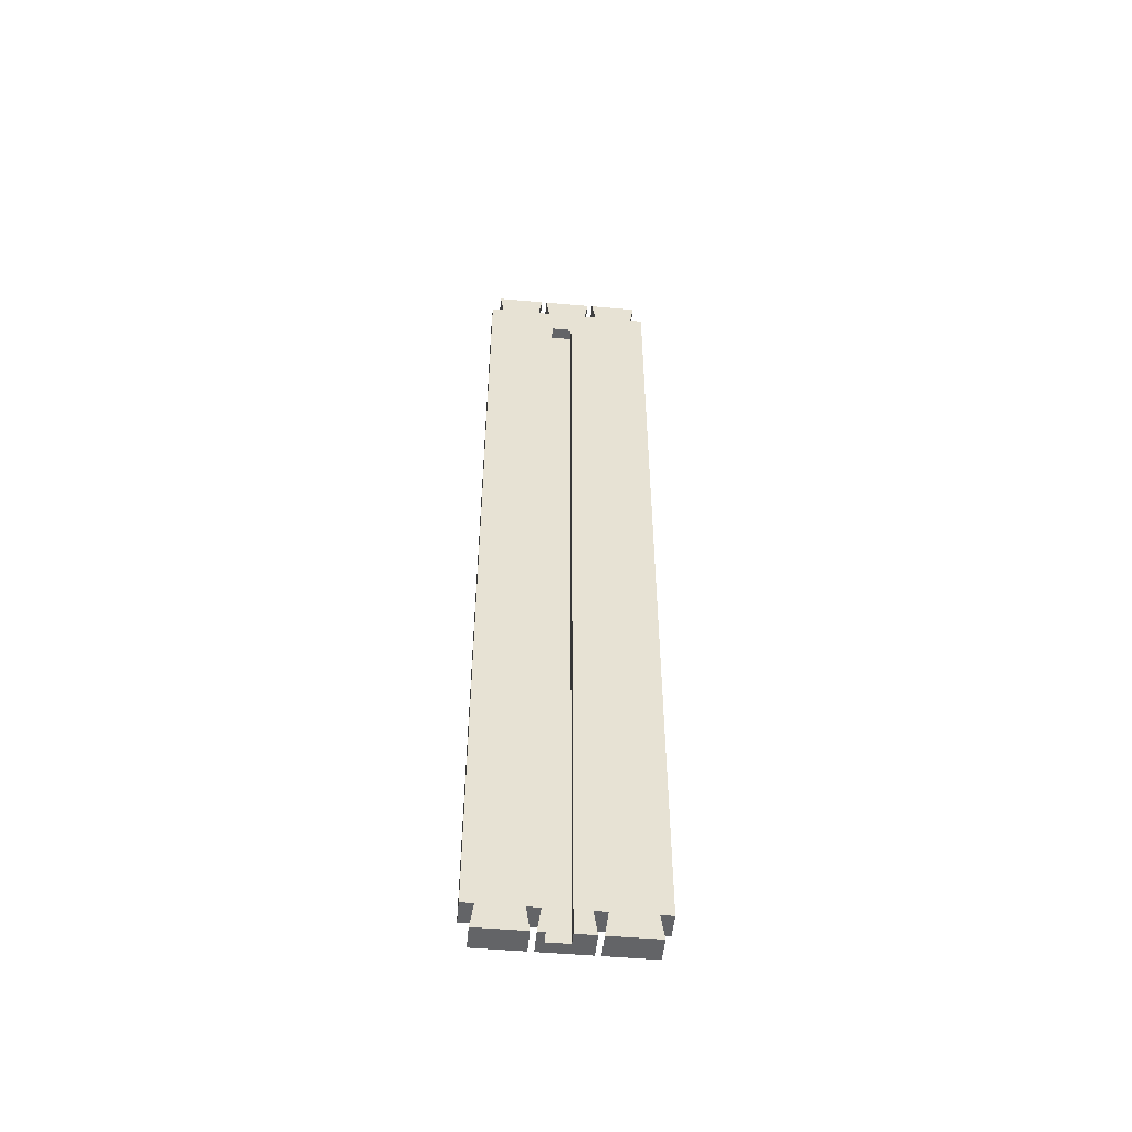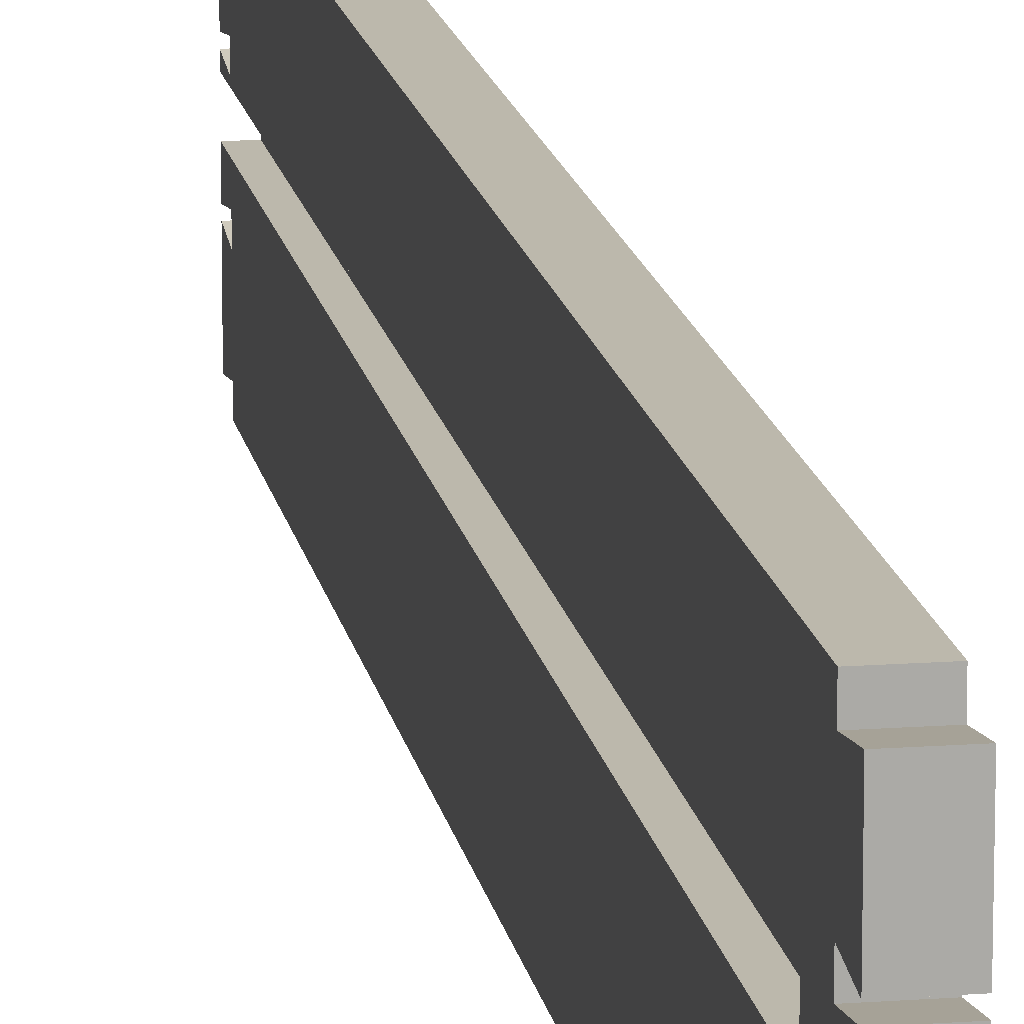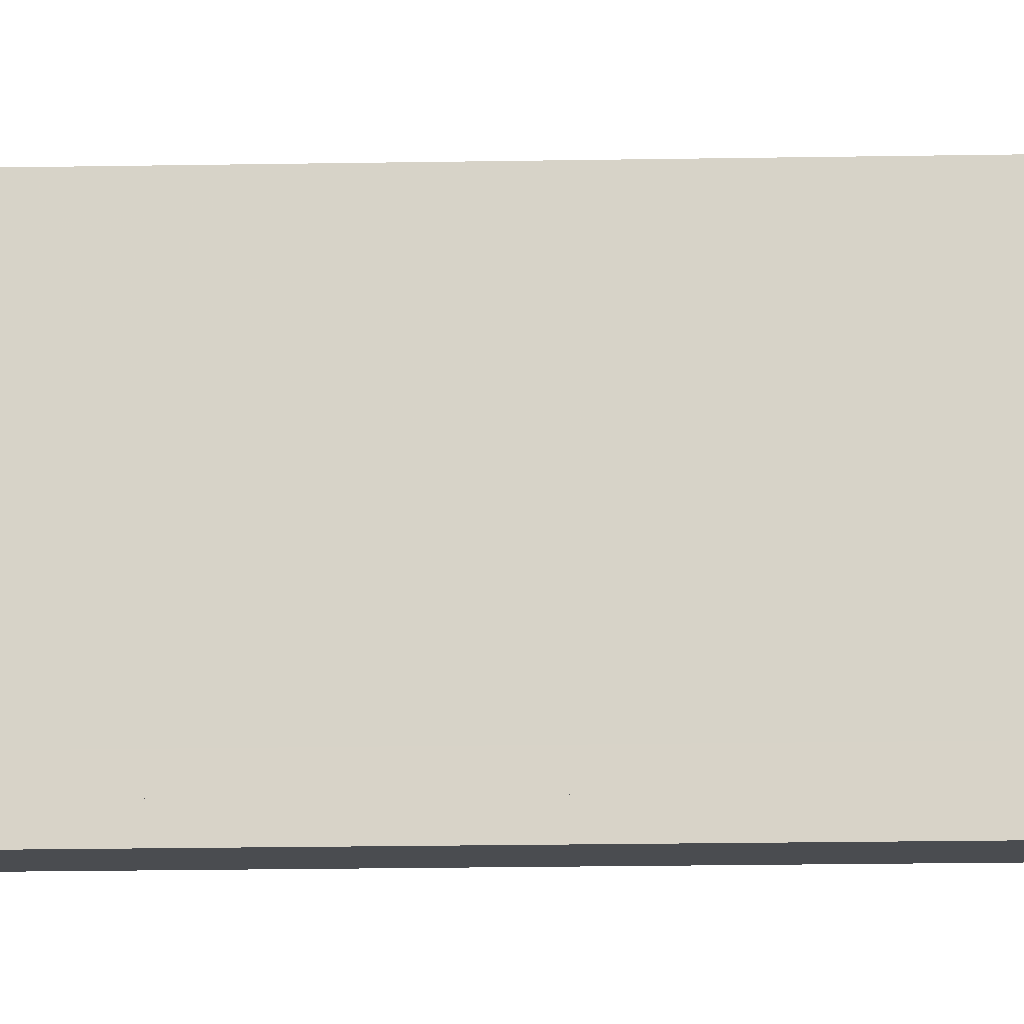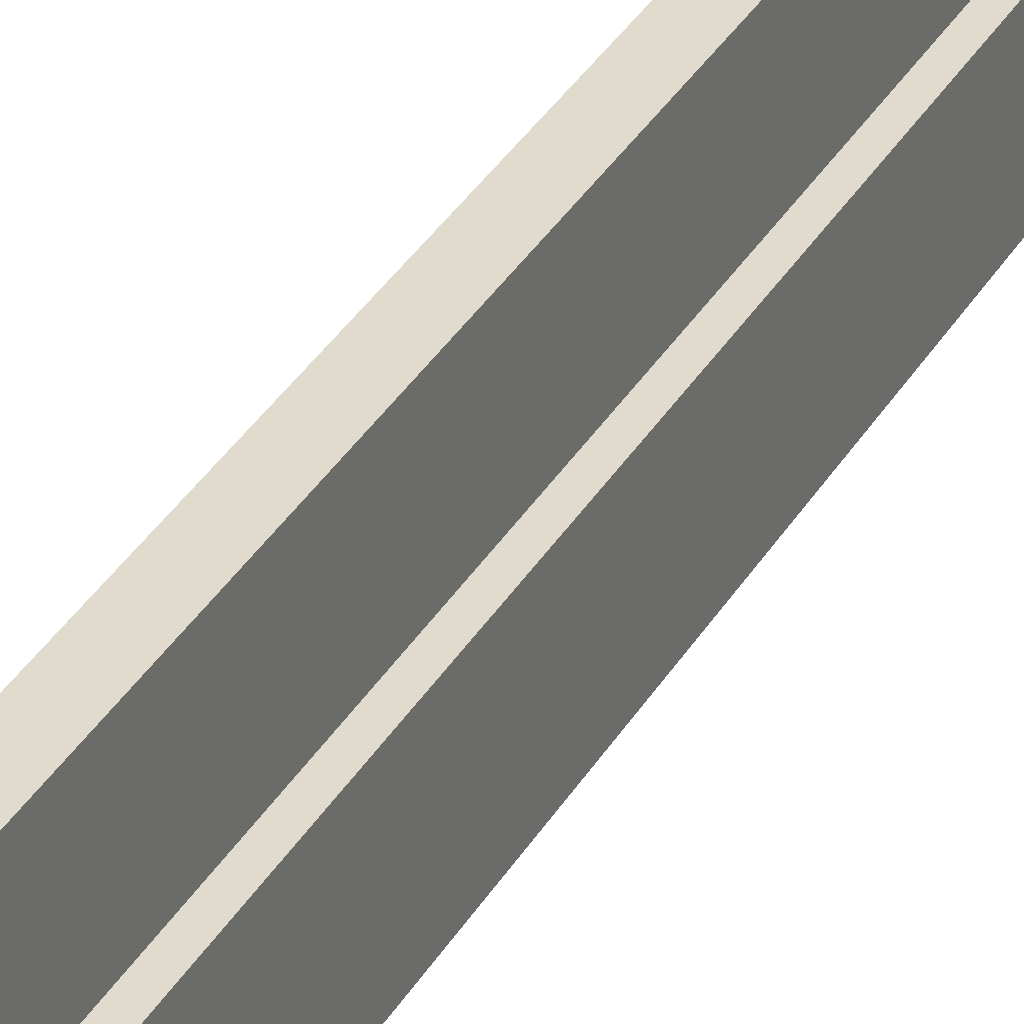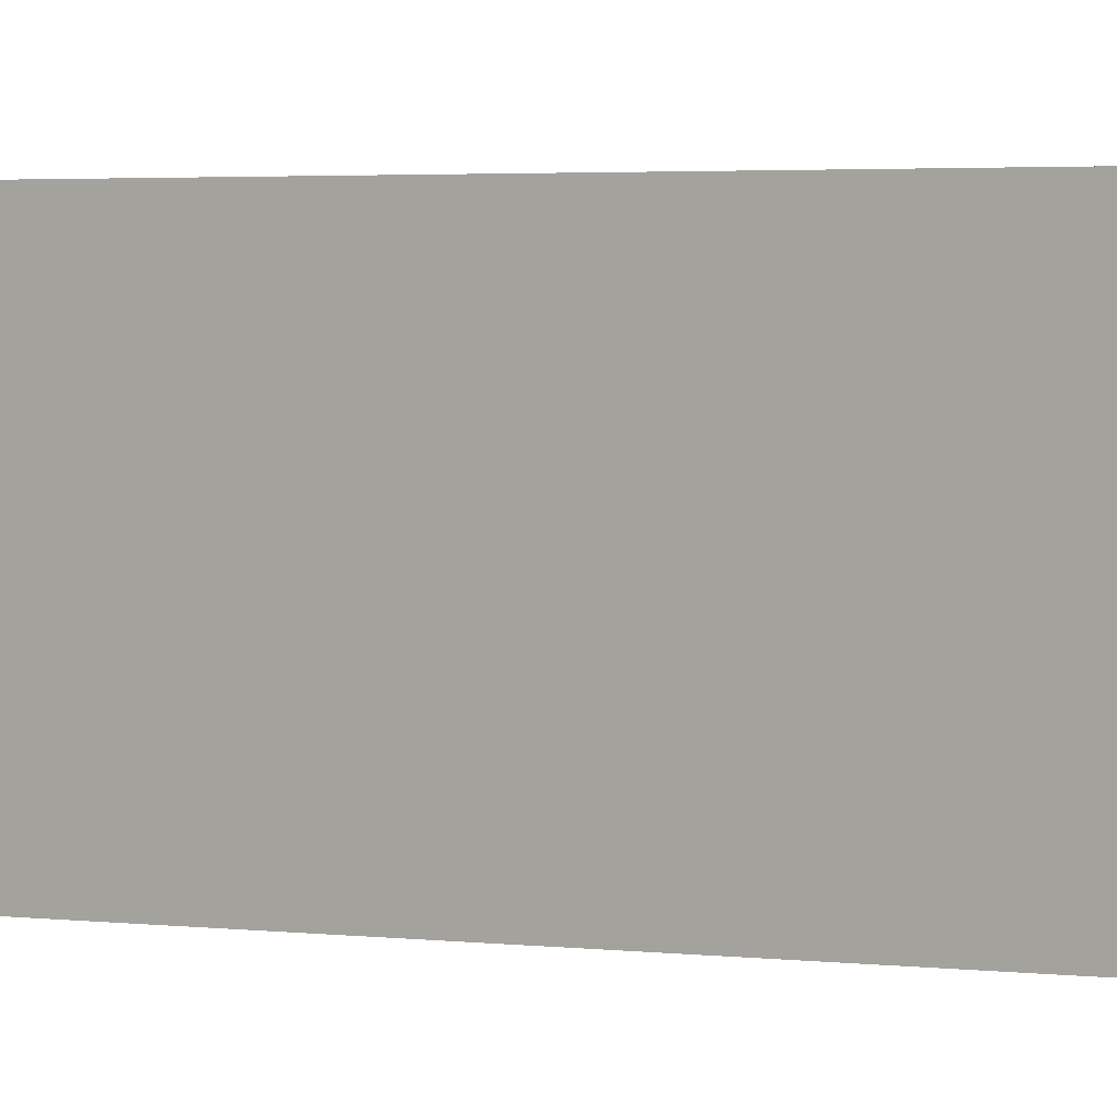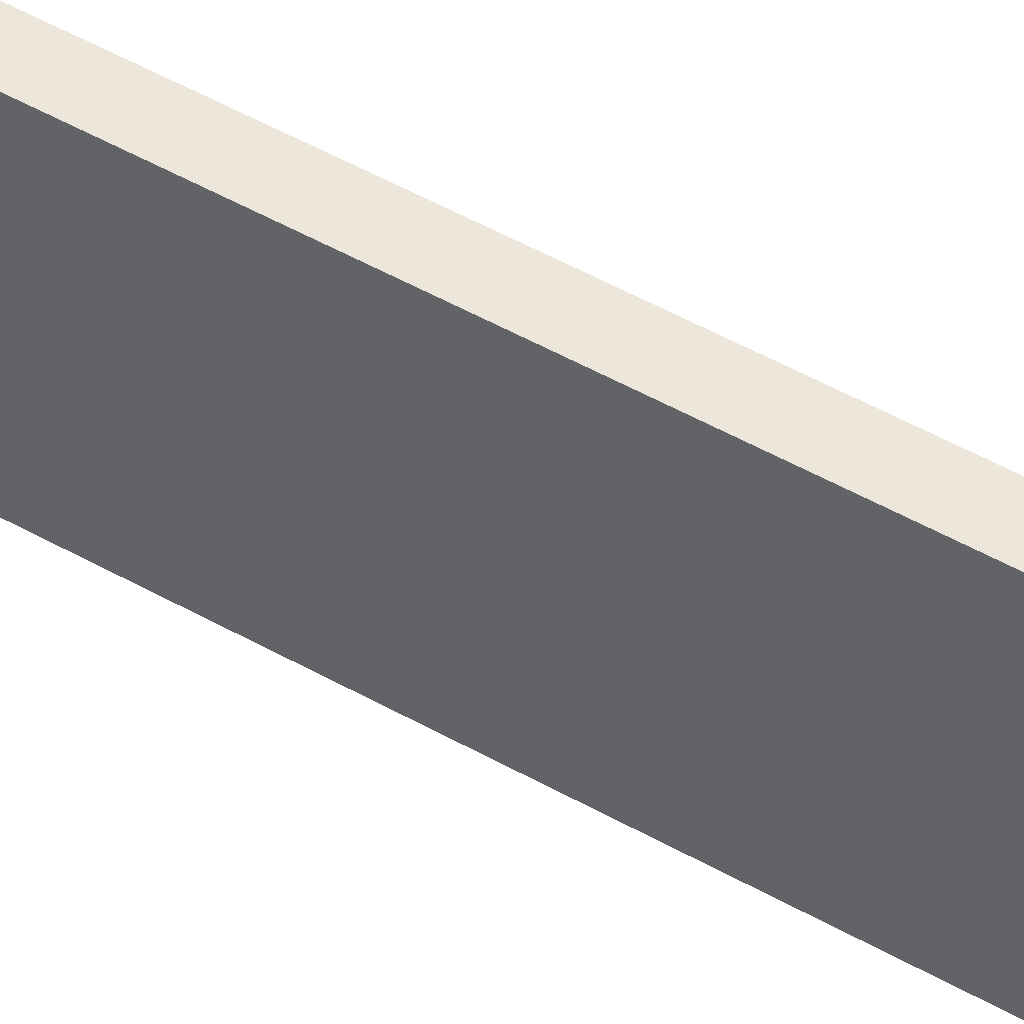
<metadata>
{"format":"obj","ext":"obj","renderer":"f3d","projection":"perspective","resolution":1024,"background":"white","views":[{"elev":-51.2,"azim":-95.5,"up":"+Z"},{"elev":14.6,"azim":-9.3,"up":"+Y"},{"elev":-15.1,"azim":92.4,"up":"+Y"},{"elev":33.3,"azim":-154.4,"up":"+Y"},{"elev":1.7,"azim":125.8,"up":"+Y"},{"elev":51.6,"azim":121.4,"up":"+Y"}]}
</metadata>
<code>
o Group20/mesh54/mesh54-geometry#mesh54-geometry
v -0.5469 -0.02087 -0.246
v -0.5617 -0.02087 -0.2461
v -0.5469 -0.02087 -0.2461
v -0.5469 -0.02087 0.2937
v -0.5617 -0.01346 -0.2461
v -0.5469 -0.006053 -0.246
v -0.5617 -0.02087 0.2937
v -0.5469 -0.01346 -0.2461
v -0.5617 -0.02087 0.2836
v -0.5469 -0.006053 0.29
v -0.5469 -0.01346 0.2937
v -0.5469 -0.01557 -0.2608
v -0.5617 0.01124 -0.2461
v -0.5567 -0.006052 0.29
v -0.5469 0.08286 0.2937
v -0.5617 -0.01346 0.2937
v -0.5617 -0.02087 0.2929
v -0.5617 -0.01557 -0.2608
v -0.5617 0.01865 -0.2461
v -0.5469 -0.01558 -0.2609
v -0.5567 -0.006052 -0.246
v -0.5469 0.08286 -0.246
v -0.5469 0.01124 0.2937
v -0.5469 -0.006053 0.3085
v -0.5617 -0.01558 0.3085
v -0.5617 0.08286 0.2937
v -0.5617 0.02827 -0.2331
v -0.5469 0.01124 -0.2461
v -0.5617 0.01334 -0.2608
v -0.5469 -0.006053 -0.2609
v -0.5567 -0.01346 0.29
v -0.5617 0.08286 -0.246
v -0.5469 0.07545 0.2937
v -0.5469 -0.01346 0.3085
v -0.5469 -0.01558 0.3085
v -0.5617 0.01124 0.2937
v -0.5617 0.04124 0.2745
v -0.5617 -0.01558 -0.2609
v -0.5617 0.02827 0.2745
v -0.5617 0.01654 -0.2608
v -0.5469 0.01865 -0.2461
v -0.5469 0.01334 -0.2608
v -0.5617 0.01335 -0.2609
v -0.5567 -0.01346 -0.246
v -0.5469 0.07545 -0.2461
v -0.5617 0.07545 0.2937
v -0.547 0.05076 0.2937
v -0.5469 0.01335 0.3085
v -0.5617 0.01335 0.3085
v -0.5617 0.01865 0.2937
v -0.5617 0.04124 -0.2331
v -0.5543 0.02827 -0.2331
v -0.5617 0.02827 -0.2609
v -0.5469 0.01654 -0.2608
v -0.5469 0.01335 -0.2609
v -0.5469 -0.01346 0.29
v -0.5469 0.04335 -0.2461
v -0.5617 0.07545 -0.2461
v -0.5469 0.05076 -0.2461
v -0.5617 0.07757 0.3085
v -0.5469 0.07757 0.3085
v -0.547 0.04335 0.2937
v -0.5469 0.01865 0.2937
v -0.5617 0.04335 0.2937
v -0.5543 0.04124 -0.2331
v -0.5543 0.02827 0.2745
v -0.5543 0.02827 -0.2609
v -0.5617 0.01653 -0.2609
v -0.5469 0.01653 -0.2609
v -0.5469 0.04545 -0.2608
v -0.5469 -0.01346 -0.246
v -0.5617 0.05076 0.2937
v -0.5469 0.07756 -0.2608
v -0.5469 0.04865 -0.2608
v -0.5617 0.04864 0.3085
v -0.547 0.04864 0.3085
v -0.5617 0.01653 0.3085
v -0.5543 0.04124 0.2745
v -0.5543 0.04124 -0.2609
v -0.5469 0.0445 -0.2609
v -0.5617 0.05076 -0.2461
v -0.5617 0.04335 -0.2461
v -0.5617 0.07756 -0.2608
v -0.5617 0.04546 0.3085
v -0.547 0.04546 0.3085
v -0.5469 0.01653 0.3085
v -0.5617 0.04124 -0.2609
v -0.5469 0.04546 -0.2609
v -0.5617 0.04545 -0.2608
v -0.5617 0.04865 -0.2608
v -0.5617 0.07757 -0.2609
v -0.5469 0.07715 -0.2609
v -0.5617 0.04546 -0.2609
v -0.5469 0.07757 -0.2609
v -0.5469 0.04864 -0.2609
v -0.5617 0.04864 -0.2609
f 1 2 3
f 2 1 4
f 3 2 1
f 4 1 2
f 5 3 2
f 2 3 5
f 3 6 1
f 1 6 3
f 1 6 4
f 4 6 1
f 2 4 7
f 7 4 2
f 3 5 8
f 8 5 3
f 9 5 2
f 2 5 9
f 8 6 3
f 3 6 8
f 4 6 10
f 10 6 4
f 11 7 4
f 4 7 11
f 2 7 9
f 9 7 2
f 5 12 8
f 8 12 5
f 5 9 13
f 13 9 5
f 12 6 8
f 8 6 12
f 6 14 10
f 10 14 6
f 6 15 10
f 10 15 6
f 4 10 11
f 11 10 4
f 7 11 16
f 16 11 7
f 9 7 17
f 17 7 9
f 12 5 18
f 18 5 12
f 13 9 19
f 19 9 13
f 13 18 5
f 5 18 13
f 20 6 12
f 12 6 20
f 14 6 21
f 21 6 14
f 6 22 15
f 15 22 6
f 10 15 23
f 23 15 10
f 24 11 10
f 10 11 24
f 11 25 16
f 16 25 11
f 26 7 16
f 16 7 26
f 26 17 7
f 7 17 26
f 26 9 17
f 17 9 26
f 18 20 12
f 12 20 18
f 19 9 27
f 27 9 19
f 19 28 13
f 13 28 19
f 29 18 13
f 13 18 29
f 6 20 30
f 30 20 6
f 21 31 14
f 14 31 21
f 6 28 22
f 22 28 6
f 32 15 22
f 22 15 32
f 23 15 33
f 33 15 23
f 10 23 24
f 24 23 10
f 11 24 34
f 34 24 11
f 25 11 35
f 35 11 25
f 25 36 16
f 16 36 25
f 26 16 36
f 36 16 26
f 26 37 9
f 9 37 26
f 20 18 38
f 38 18 20
f 27 9 39
f 39 9 27
f 27 40 19
f 19 40 27
f 28 19 41
f 41 19 28
f 42 13 28
f 28 13 42
f 43 18 29
f 29 18 43
f 13 42 29
f 29 42 13
f 20 43 30
f 30 43 20
f 30 42 6
f 6 42 30
f 31 21 44
f 44 21 31
f 6 42 28
f 28 42 6
f 41 22 28
f 28 22 41
f 15 32 26
f 26 32 15
f 45 32 22
f 22 32 45
f 15 46 33
f 33 46 15
f 23 33 47
f 47 33 23
f 24 23 48
f 48 23 24
f 49 34 24
f 24 34 49
f 34 35 11
f 11 35 34
f 34 35 11
f 11 35 34
f 34 25 35
f 35 25 34
f 36 25 49
f 49 25 36
f 26 36 50
f 50 36 26
f 26 51 37
f 37 51 26
f 39 9 37
f 37 9 39
f 18 43 38
f 38 43 18
f 43 20 38
f 38 20 43
f 39 52 27
f 27 52 39
f 53 40 27
f 27 40 53
f 54 19 40
f 40 19 54
f 19 54 41
f 41 54 19
f 42 43 29
f 29 43 42
f 30 43 55
f 55 43 30
f 42 30 55
f 55 30 42
f 44 56 31
f 31 56 44
f 44 56 31
f 31 56 44
f 57 22 41
f 41 22 57
f 32 51 26
f 26 51 32
f 46 15 26
f 26 15 46
f 32 45 58
f 58 45 32
f 59 45 22
f 22 45 59
f 60 33 46
f 46 33 60
f 61 47 33
f 33 47 61
f 23 47 62
f 62 47 23
f 23 49 48
f 48 49 23
f 49 24 48
f 48 24 49
f 25 34 49
f 49 34 25
f 49 23 36
f 36 23 49
f 36 63 50
f 50 63 36
f 26 50 64
f 64 50 26
f 65 37 51
f 51 37 65
f 37 66 39
f 39 66 37
f 52 39 66
f 66 39 52
f 67 27 52
f 52 27 67
f 40 53 68
f 68 53 40
f 27 67 53
f 53 67 27
f 40 69 54
f 54 69 40
f 54 70 41
f 41 70 54
f 43 42 55
f 55 42 43
f 56 44 71
f 71 44 56
f 56 44 71
f 71 44 56
f 59 22 57
f 57 22 59
f 41 70 57
f 57 70 41
f 58 51 32
f 32 51 58
f 26 72 46
f 46 72 26
f 73 58 45
f 45 58 73
f 74 45 59
f 59 45 74
f 33 60 61
f 61 60 33
f 46 75 60
f 60 75 46
f 47 61 76
f 76 61 47
f 47 64 62
f 62 64 47
f 23 62 63
f 63 62 23
f 63 36 23
f 23 36 63
f 63 77 50
f 50 77 63
f 77 64 50
f 50 64 77
f 26 64 72
f 72 64 26
f 37 65 78
f 78 65 37
f 51 79 65
f 65 79 51
f 66 37 78
f 78 37 66
f 65 52 66
f 66 52 65
f 52 79 67
f 67 79 52
f 53 69 68
f 68 69 53
f 69 40 68
f 68 40 69
f 69 53 67
f 67 53 69
f 54 69 80
f 80 69 54
f 80 70 54
f 54 70 80
f 57 81 59
f 59 81 57
f 70 82 57
f 57 82 70
f 81 51 58
f 58 51 81
f 75 46 72
f 72 46 75
f 58 73 83
f 83 73 58
f 74 73 45
f 45 73 74
f 81 74 59
f 59 74 81
f 75 61 60
f 60 61 75
f 61 75 76
f 76 75 61
f 75 47 76
f 76 47 75
f 64 47 72
f 72 47 64
f 84 62 64
f 64 62 84
f 85 63 62
f 62 63 85
f 77 63 86
f 86 63 77
f 64 77 84
f 84 77 64
f 65 66 78
f 78 66 65
f 79 51 87
f 87 51 79
f 79 52 65
f 65 52 79
f 80 67 79
f 79 67 80
f 69 67 80
f 80 67 69
f 70 80 88
f 88 80 70
f 81 57 82
f 82 57 81
f 82 70 89
f 89 70 82
f 82 51 81
f 81 51 82
f 58 90 81
f 81 90 58
f 47 75 72
f 72 75 47
f 73 91 83
f 83 91 73
f 83 90 58
f 58 90 83
f 74 92 73
f 73 92 74
f 74 81 90
f 90 81 74
f 62 84 85
f 85 84 62
f 63 85 86
f 86 85 63
f 85 77 86
f 86 77 85
f 77 85 84
f 84 85 77
f 51 93 87
f 87 93 51
f 93 79 87
f 87 79 93
f 79 93 80
f 80 93 79
f 80 93 88
f 88 93 80
f 93 70 88
f 88 70 93
f 70 93 89
f 89 93 70
f 89 51 82
f 82 51 89
f 91 73 94
f 94 73 91
f 91 90 83
f 83 90 91
f 92 74 95
f 95 74 92
f 73 92 94
f 94 92 73
f 90 95 74
f 74 95 90
f 93 51 89
f 89 51 93
f 92 91 94
f 94 91 92
f 90 91 96
f 96 91 90
f 95 91 92
f 92 91 95
f 95 90 96
f 96 90 95
f 91 95 96
f 96 95 91

</code>
